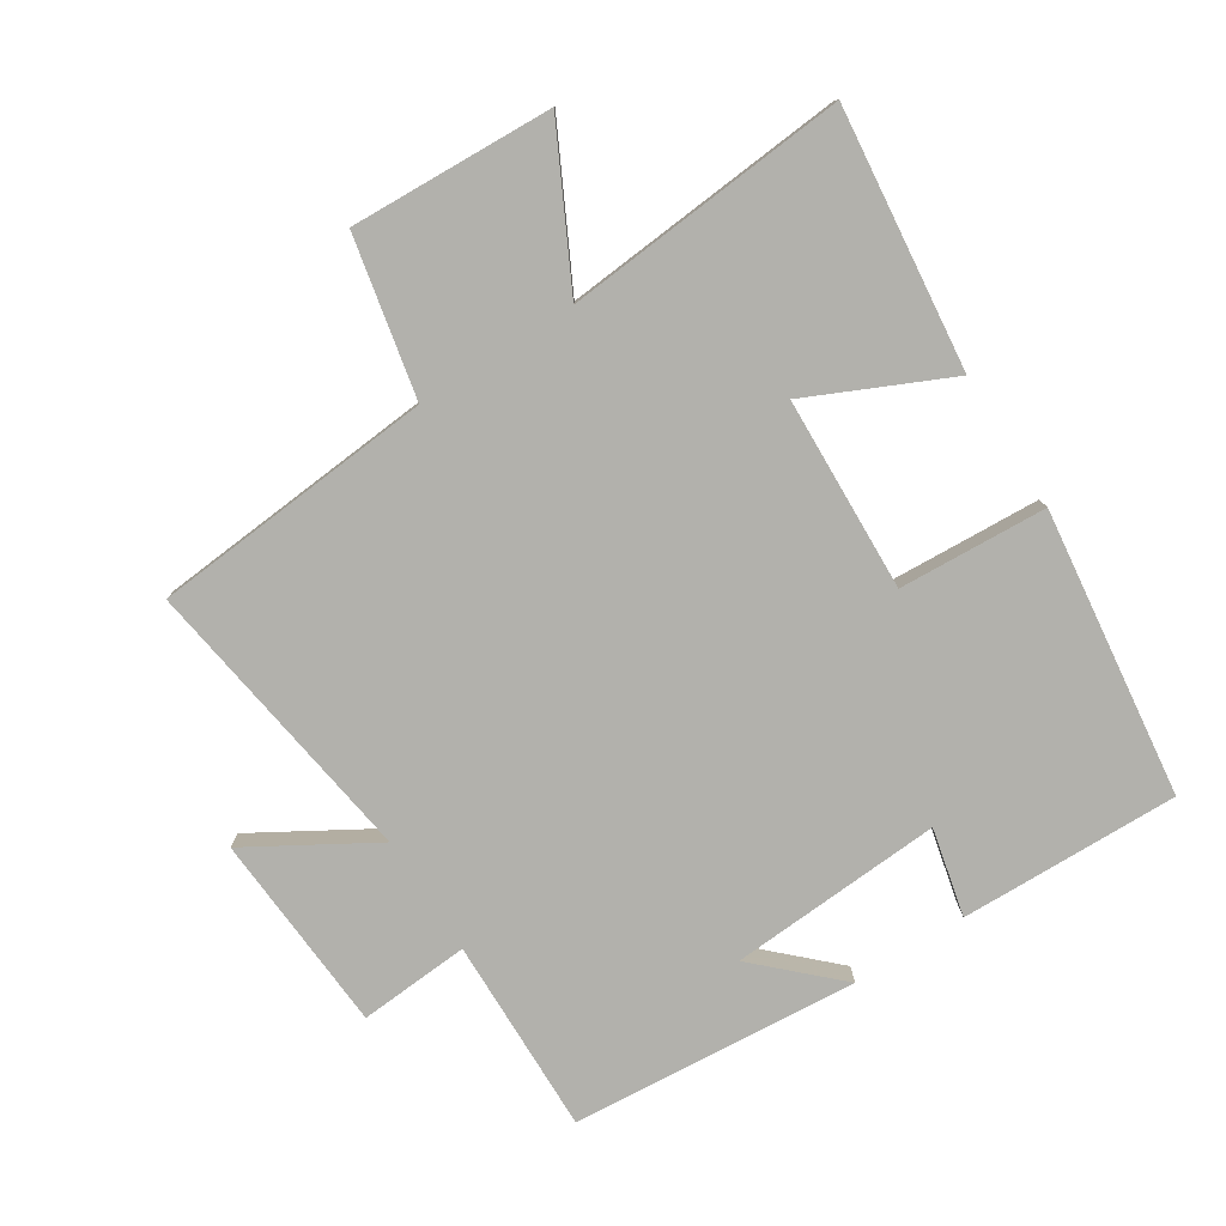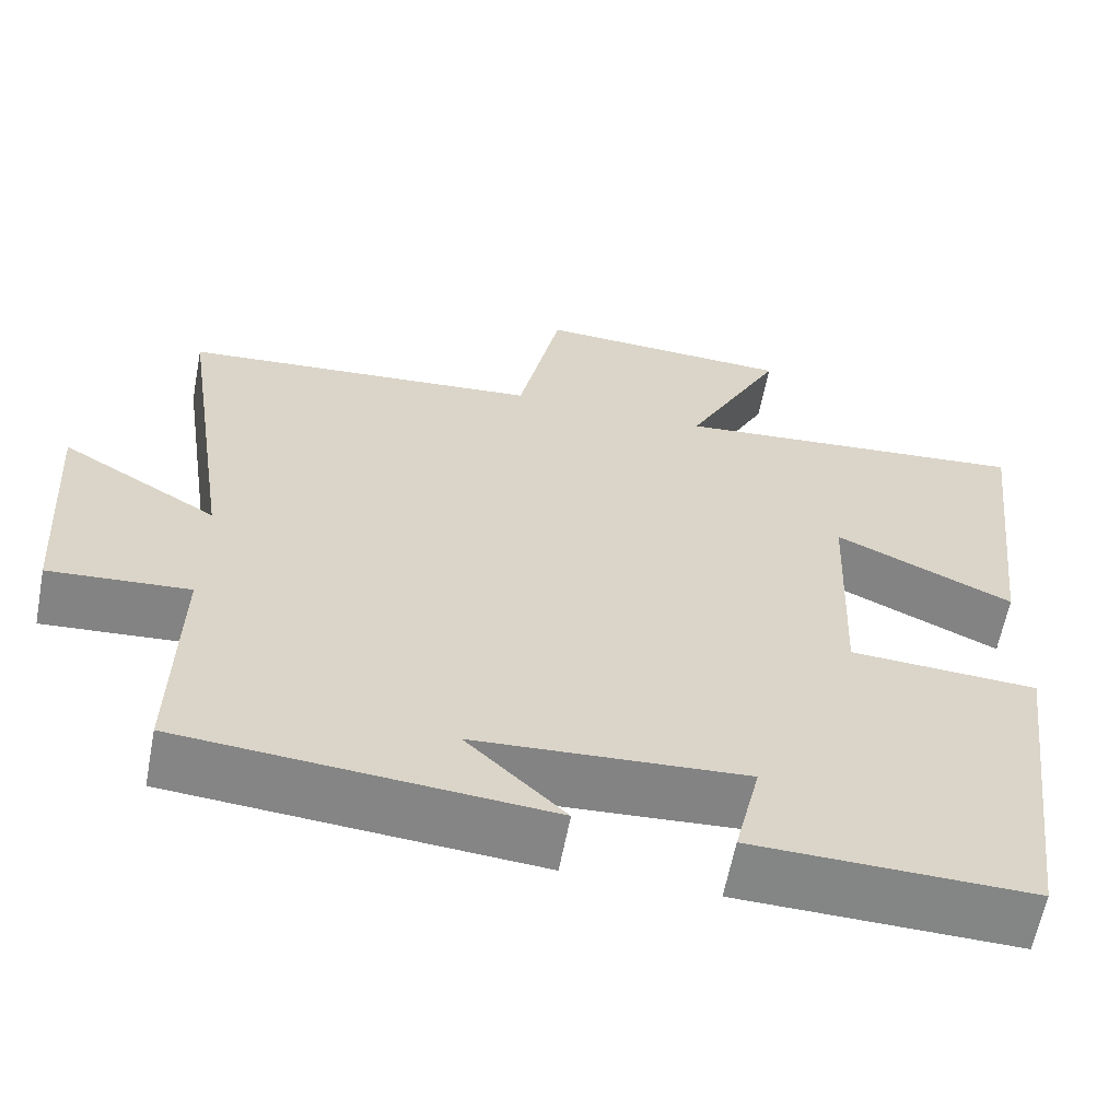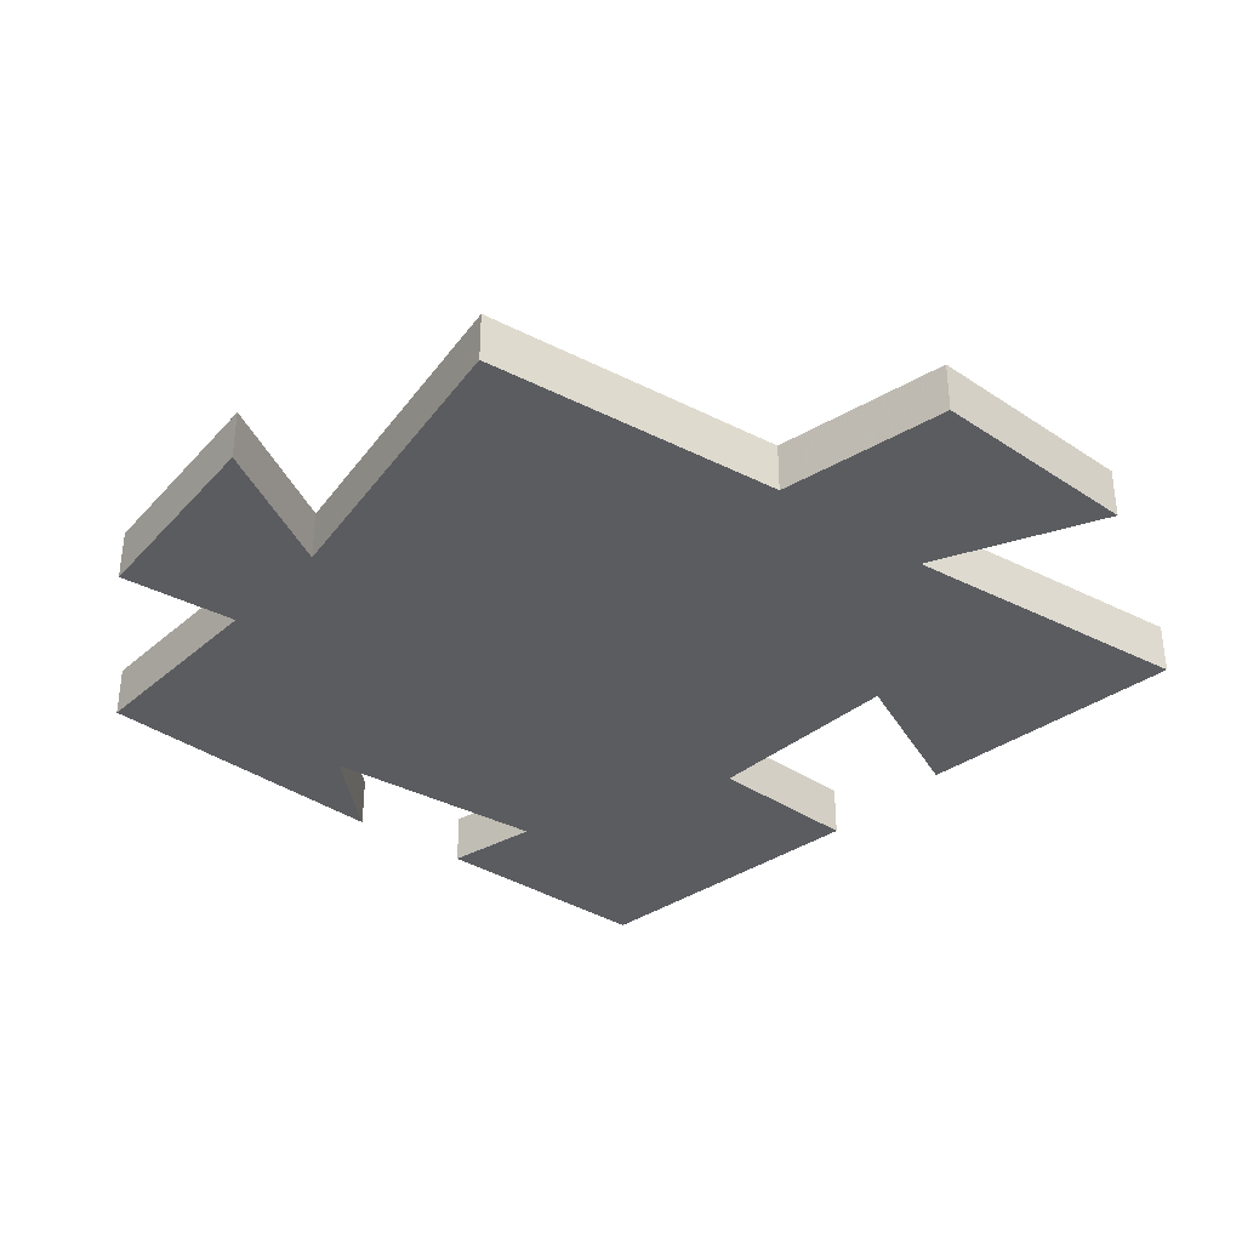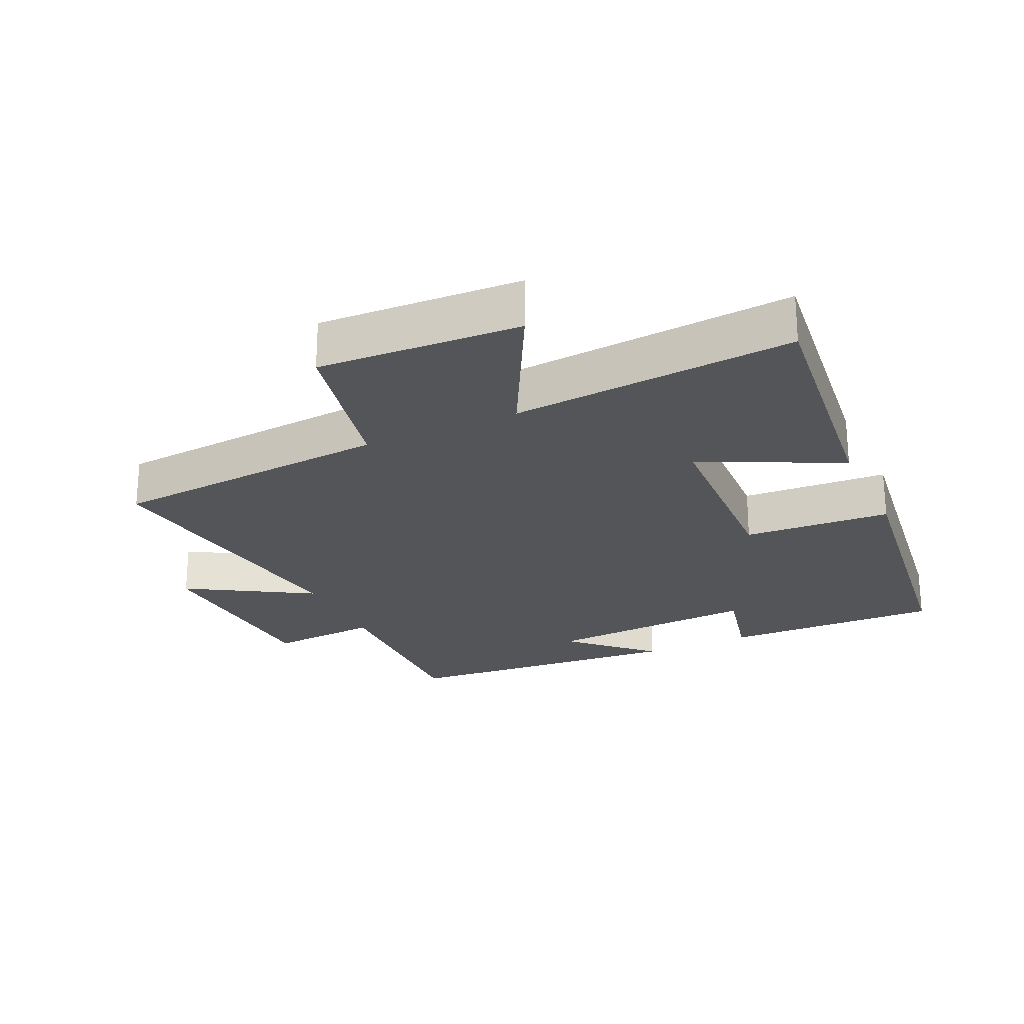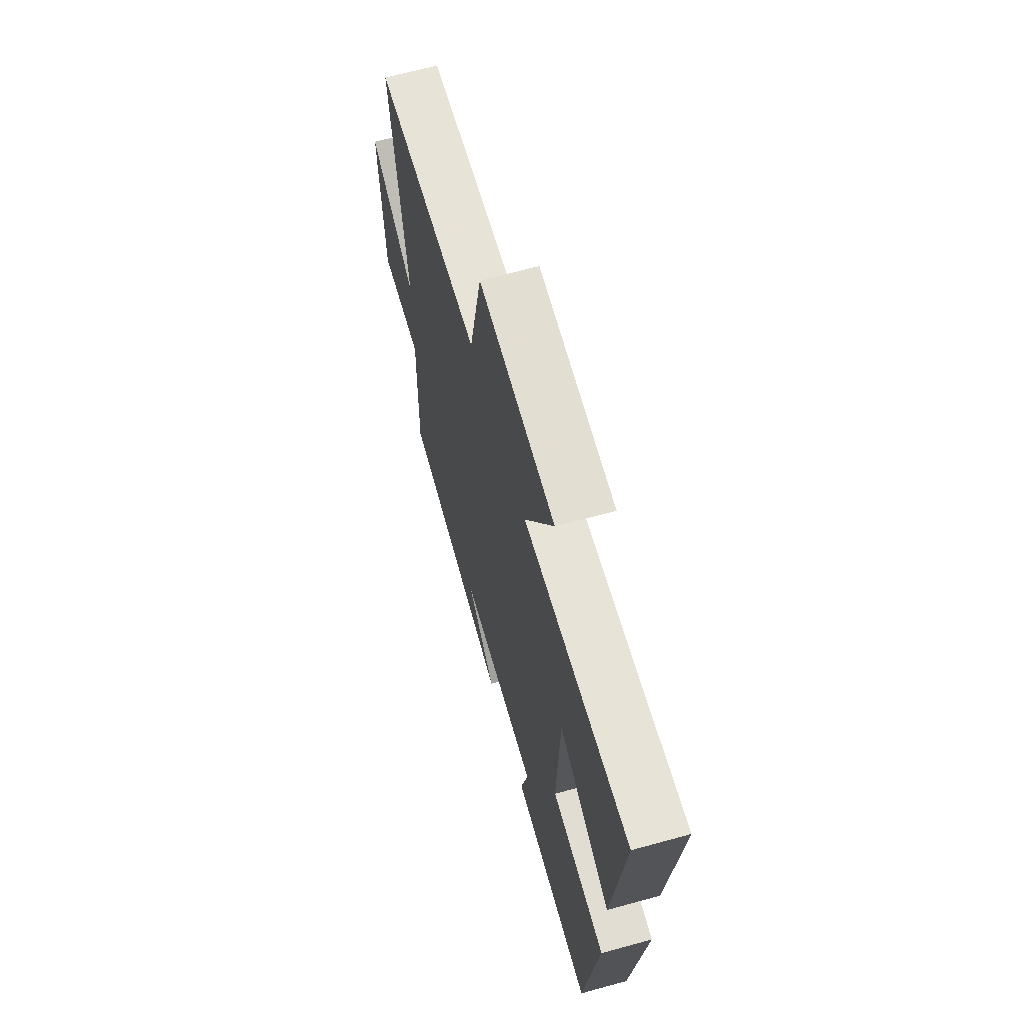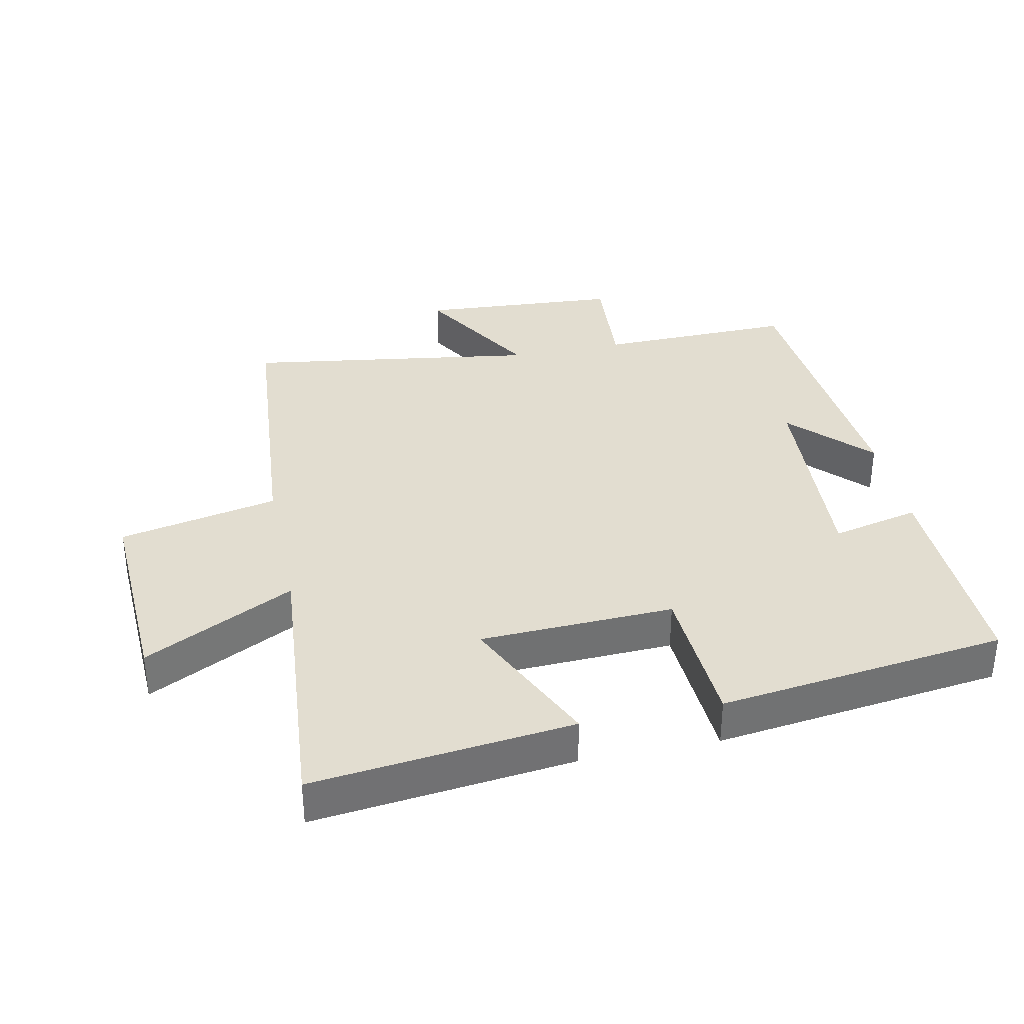
<metadata>
{"format":"obj","ext":"obj","renderer":"f3d","projection":"perspective","resolution":1024,"background":"white","views":[{"elev":-78.9,"azim":32.6,"up":"+Y"},{"elev":-61.5,"azim":-10.8,"up":"+Z"},{"elev":-34.5,"azim":-39.3,"up":"+Y"},{"elev":-24.2,"azim":24.7,"up":"+Y"},{"elev":65.3,"azim":74.5,"up":"+Z"},{"elev":35.2,"azim":78.2,"up":"+Y"}]}
</metadata>
<code>
v 0.444 0.07 -0.508
v 0.109 0.07 -0.5
v 0.14 0.07 -0.366
v -0.186 0.07 -0.386
v -0.067 0.07 -0.5
v -0.506 0.07 -0.464
v -0.5 0.07 -0.164
v -0.669 0.07 -0.176
v -0.689 0.07 0.13
v -0.5 0.07 0.018
v -0.566 0.07 0.464
v -0.133 0.07 0.5
v -0.082 0.07 0.743
v 0.228 0.07 0.729
v 0.111 0.07 0.5
v 0.545 0.07 0.537
v 0.5 0.07 0.141
v 0.286 0.07 0.24
v 0.274 0.07 -0.056
v 0.5 0.07 -0.069
v 0.444 0 -0.508
v 0.109 0 -0.5
v 0.14 0 -0.366
v -0.186 0 -0.386
v -0.067 0 -0.5
v -0.506 0 -0.464
v -0.5 0 -0.164
v -0.669 0 -0.176
v -0.689 0 0.13
v -0.5 0 0.018
v -0.566 0 0.464
v -0.133 0 0.5
v -0.082 0 0.743
v 0.228 0 0.729
v 0.111 0 0.5
v 0.545 0 0.537
v 0.5 0 0.141
v 0.286 0 0.24
v 0.274 0 -0.056
v 0.5 0 -0.069
f 1 2 3
f 20 1 3
f 19 20 3
f 18 19 3 4
f 15 16 17 18
f 15 18 4
f 12 13 14 15
f 12 15 4
f 11 12 4
f 10 11 4
f 7 8 9 10
f 7 10 4
f 4 5 6 7
f 23 22 21
f 23 21 40
f 23 40 39
f 24 23 39 38
f 38 37 36 35
f 24 38 35
f 35 34 33 32
f 24 35 32
f 24 32 31
f 24 31 30
f 30 29 28 27
f 24 30 27
f 27 26 25 24
f 1 21 22 2
f 2 22 23 3
f 3 23 24 4
f 4 24 25 5
f 5 25 26 6
f 6 26 27 7
f 7 27 28 8
f 8 28 29 9
f 9 29 30 10
f 10 30 31 11
f 11 31 32 12
f 12 32 33 13
f 13 33 34 14
f 14 34 35 15
f 15 35 36 16
f 16 36 37 17
f 17 37 38 18
f 18 38 39 19
f 19 39 40 20
f 20 40 21 1

</code>
